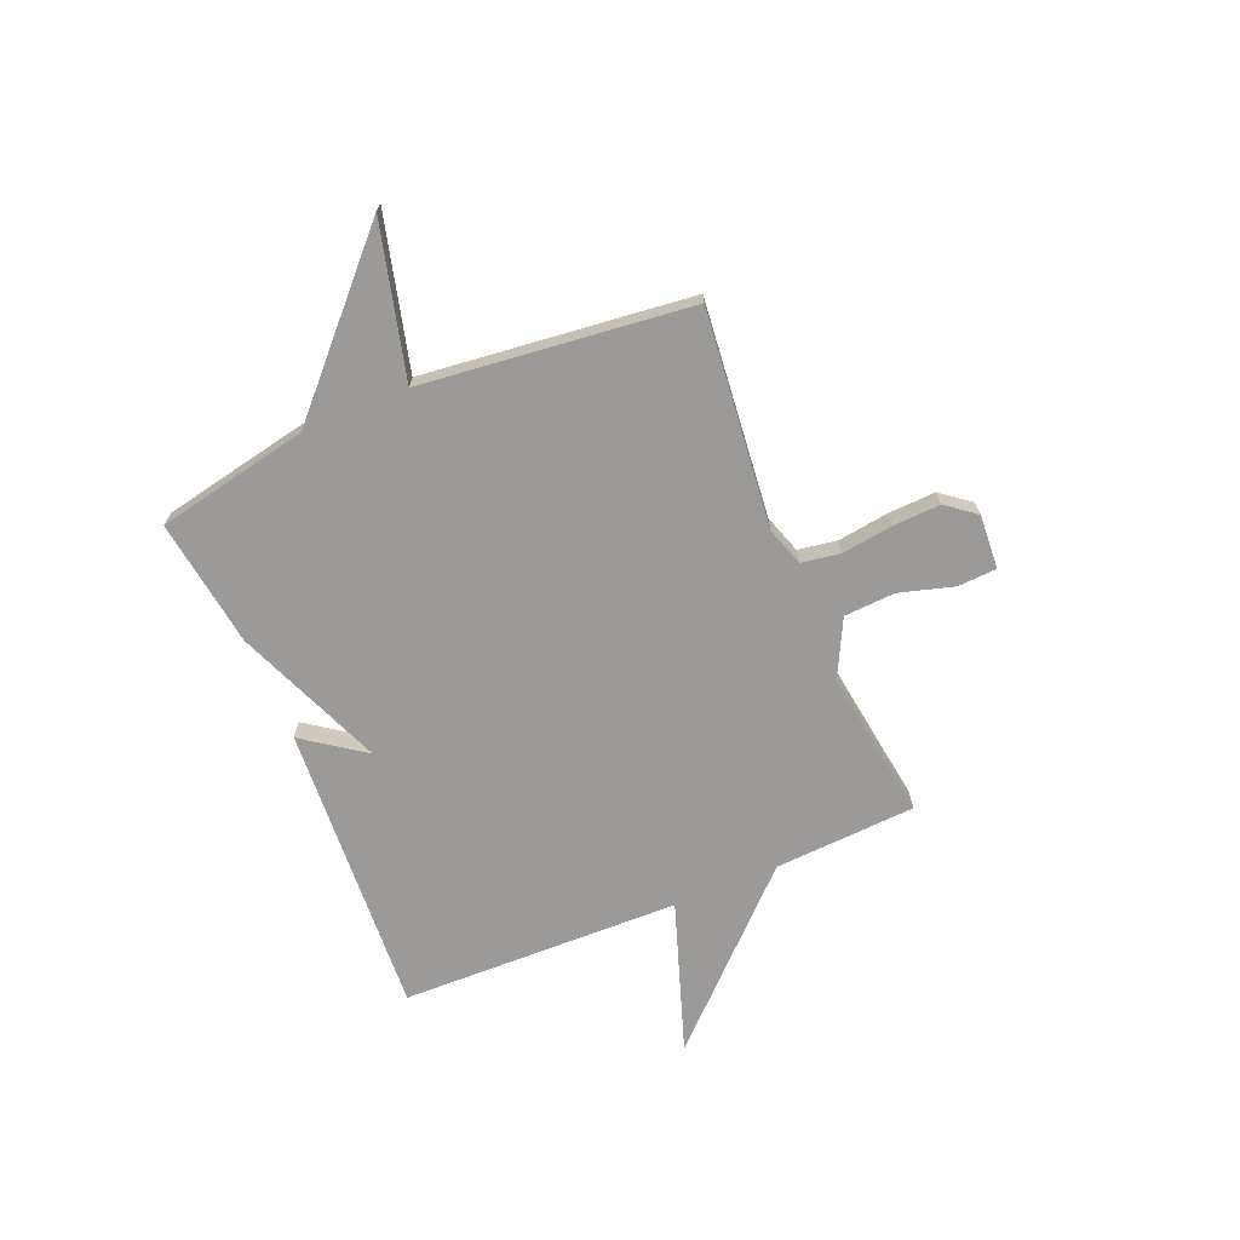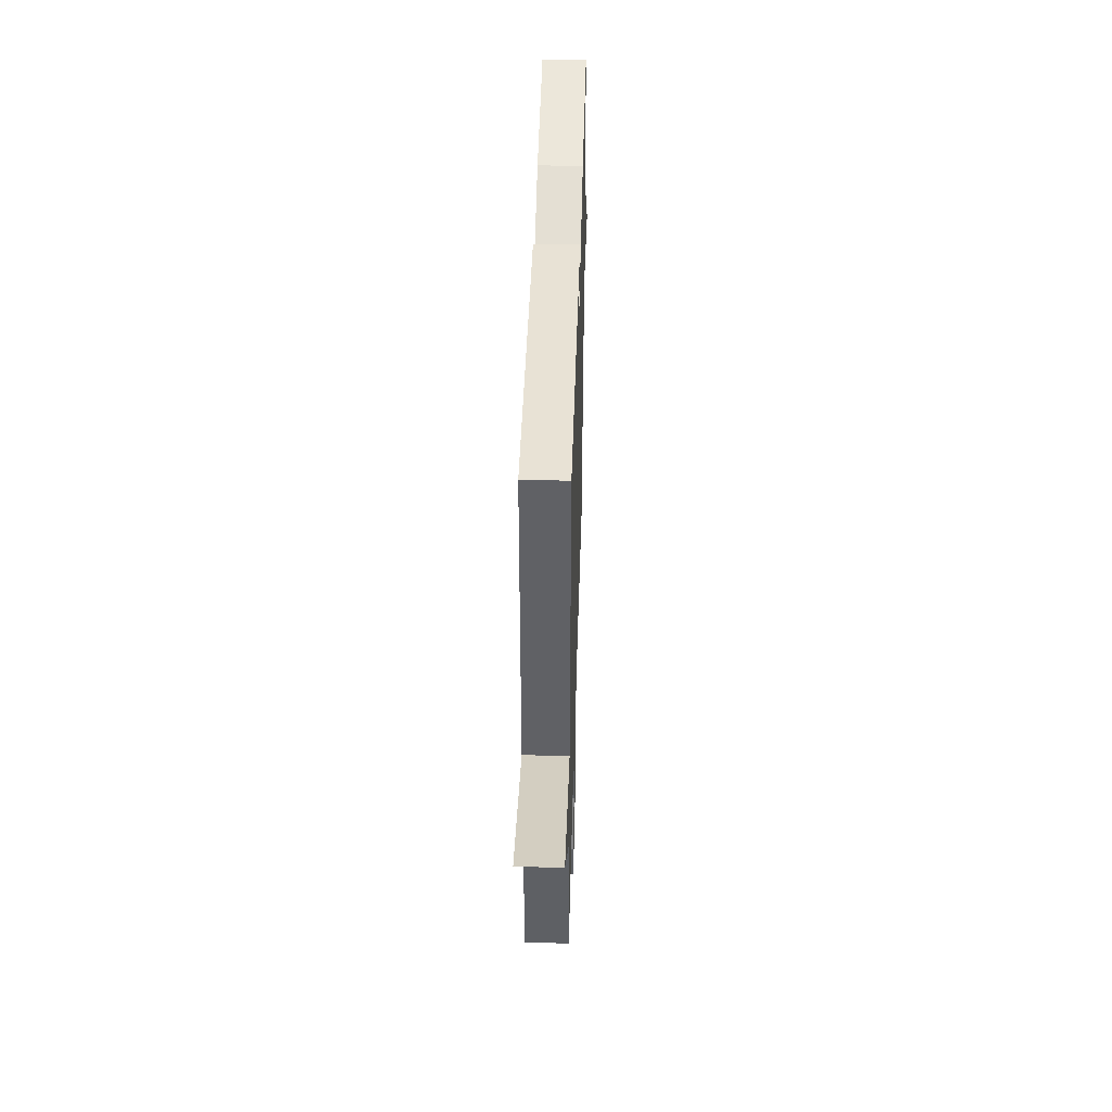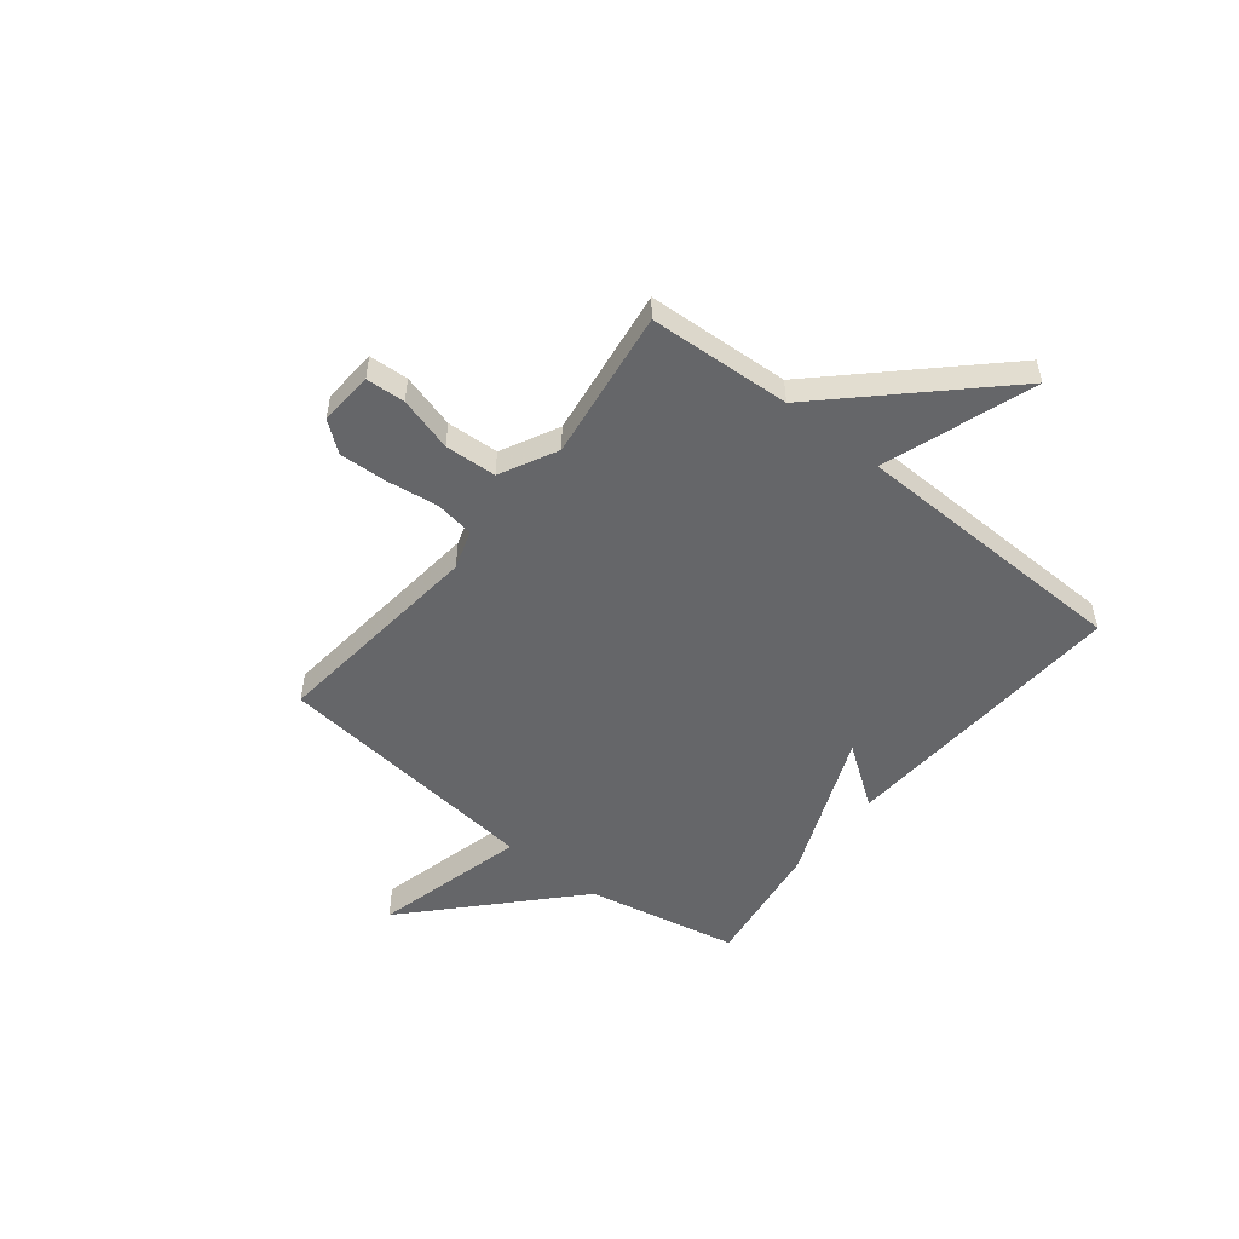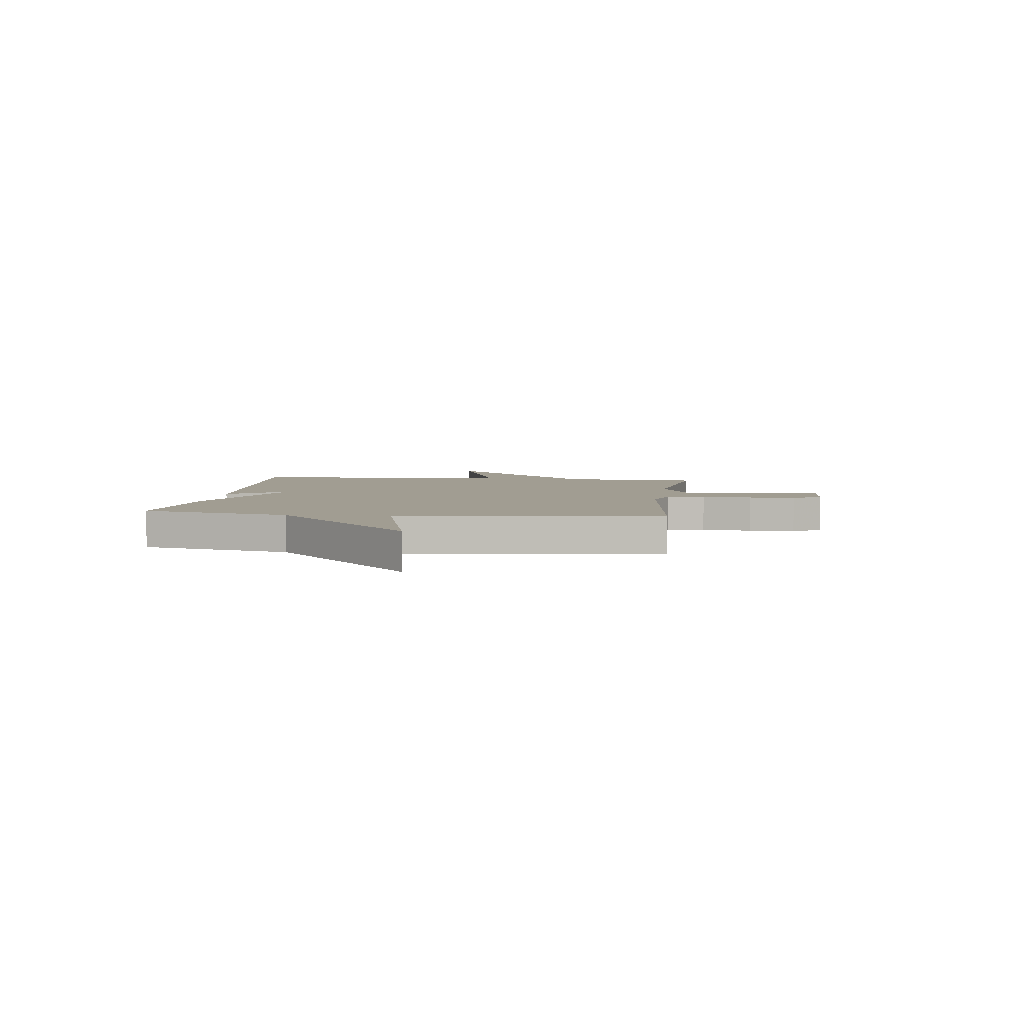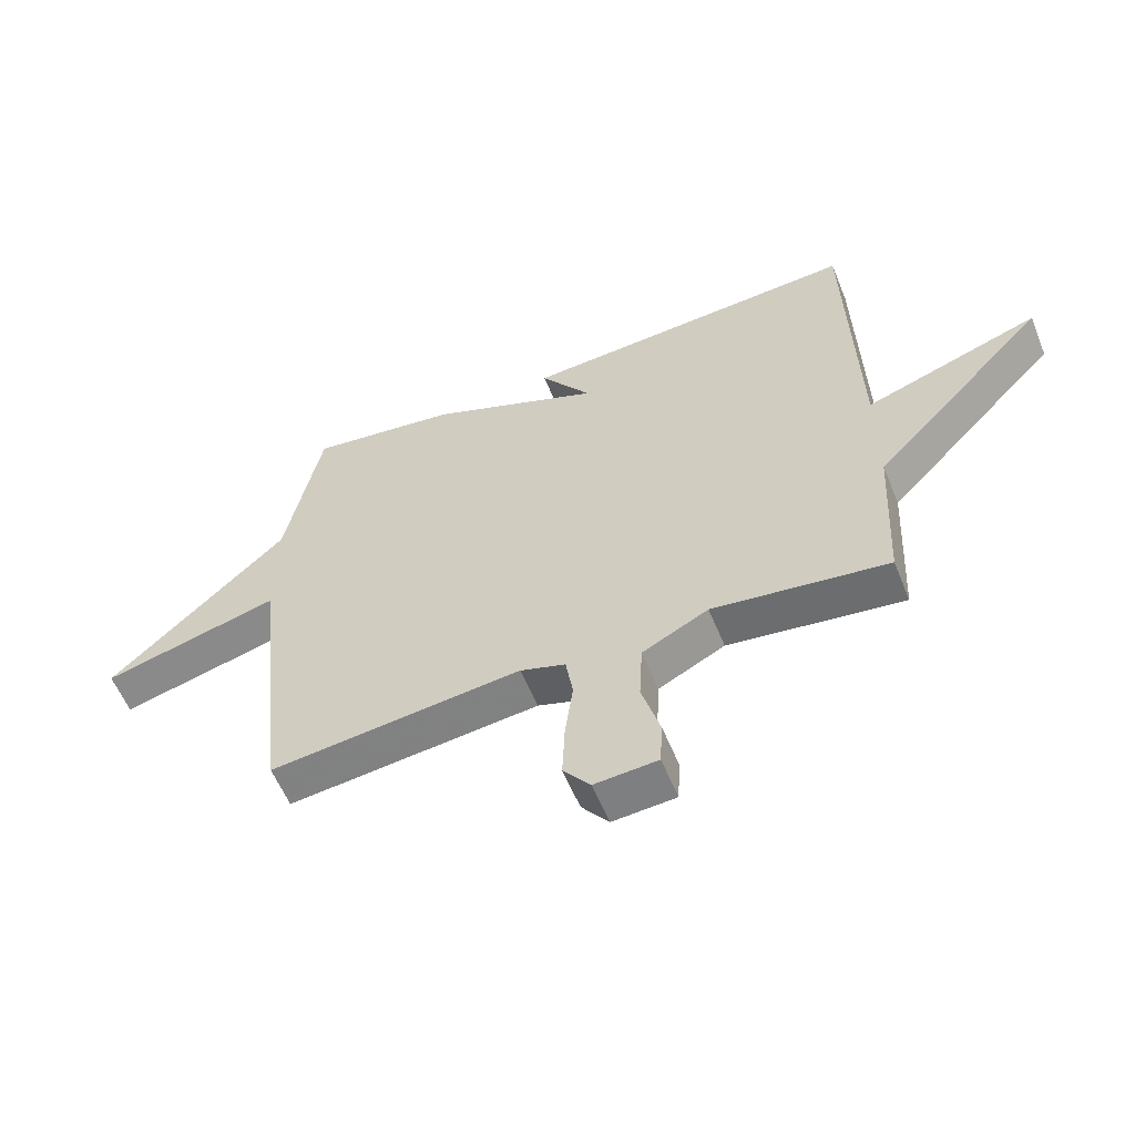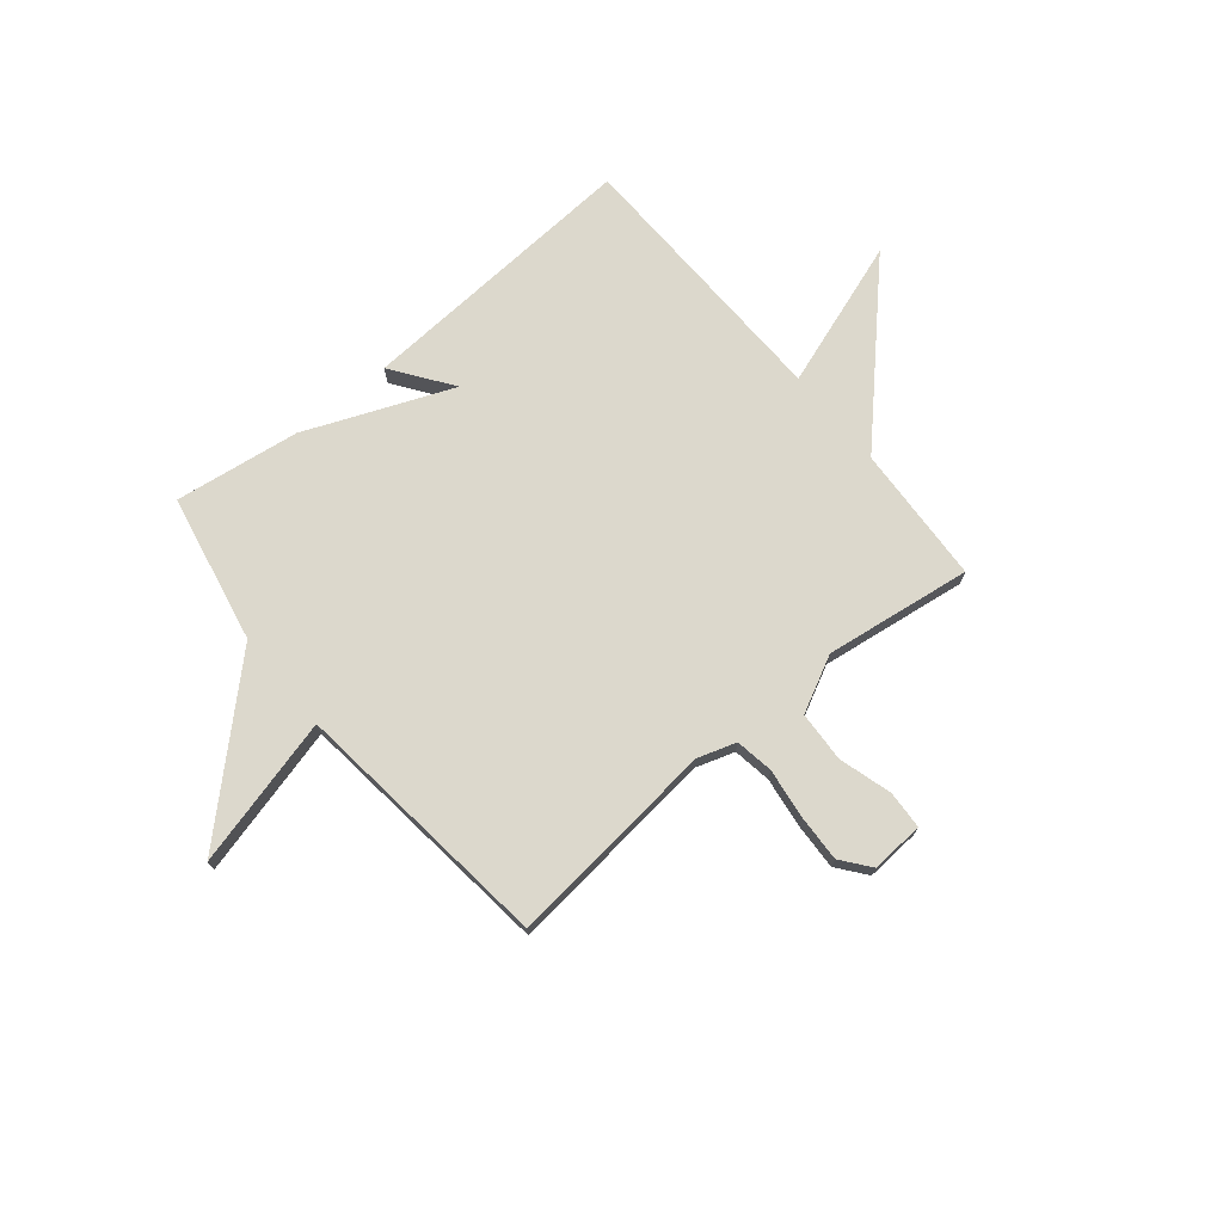
<metadata>
{"format":"obj","ext":"obj","renderer":"f3d","projection":"perspective","resolution":1024,"background":"white","views":[{"elev":-69.4,"azim":112.8,"up":"+Y"},{"elev":44.2,"azim":-88.4,"up":"+Z"},{"elev":-51.9,"azim":-128.4,"up":"+Y"},{"elev":4.8,"azim":97.2,"up":"+Y"},{"elev":-57.9,"azim":-158.0,"up":"+Z"},{"elev":72.7,"azim":140.5,"up":"+Y"}]}
</metadata>
<code>
v -0.5 0.07 0.5
v 0.056 0.07 0.466
v -0.027 0.07 0.35
v 0.256 0.07 0.466
v 0.5 0.07 0.5
v 0.558 0.07 0.211
v 0.849 0.07 -0.064
v 0.558 0.07 0.011
v 0.5 0.07 -0.5
v 0.088 0.07 -0.456
v 0.014 0.07 -0.48
v 0.002 0.07 -0.554
v 0.015 0.07 -0.651
v 0.019 0.07 -0.742
v -0.025 0.07 -0.798
v -0.128 0.07 -0.791
v -0.132 0.07 -0.717
v -0.102 0.07 -0.614
v -0.107 0.07 -0.516
v -0.215 0.07 -0.461
v -0.5 0.07 -0.5
v -0.514 0.07 -0.231
v -0.799 0.07 0.067
v -0.514 0.07 -0.031
v -0.5 0 0.5
v 0.056 0 0.466
v -0.027 0 0.35
v 0.256 0 0.466
v 0.5 0 0.5
v 0.558 0 0.211
v 0.849 0 -0.064
v 0.558 0 0.011
v 0.5 0 -0.5
v 0.088 0 -0.456
v 0.014 0 -0.48
v 0.002 0 -0.554
v 0.015 0 -0.651
v 0.019 0 -0.742
v -0.025 0 -0.798
v -0.128 0 -0.791
v -0.132 0 -0.717
v -0.102 0 -0.614
v -0.107 0 -0.516
v -0.215 0 -0.461
v -0.5 0 -0.5
v -0.514 0 -0.231
v -0.799 0 0.067
v -0.514 0 -0.031
f 22 23 24
f 22 24 1
f 21 22 1
f 20 21 1
f 19 20 1
f 16 17 18
f 15 16 18
f 14 15 18
f 13 14 18
f 12 13 18
f 11 12 18 19
f 10 11 19 1
f 8 9 10 1
f 6 7 8
f 5 6 8
f 4 5 8
f 3 4 8
f 1 2 3
f 1 3 8
f 48 47 46
f 25 48 46
f 25 46 45
f 25 45 44
f 25 44 43
f 42 41 40
f 42 40 39
f 42 39 38
f 42 38 37
f 42 37 36
f 43 42 36 35
f 25 43 35 34
f 25 34 33 32
f 32 31 30
f 32 30 29
f 32 29 28
f 32 28 27
f 27 26 25
f 32 27 25
f 1 25 26 2
f 2 26 27 3
f 3 27 28 4
f 4 28 29 5
f 5 29 30 6
f 6 30 31 7
f 7 31 32 8
f 8 32 33 9
f 9 33 34 10
f 10 34 35 11
f 11 35 36 12
f 12 36 37 13
f 13 37 38 14
f 14 38 39 15
f 15 39 40 16
f 16 40 41 17
f 17 41 42 18
f 18 42 43 19
f 19 43 44 20
f 20 44 45 21
f 21 45 46 22
f 22 46 47 23
f 23 47 48 24
f 24 48 25 1

</code>
